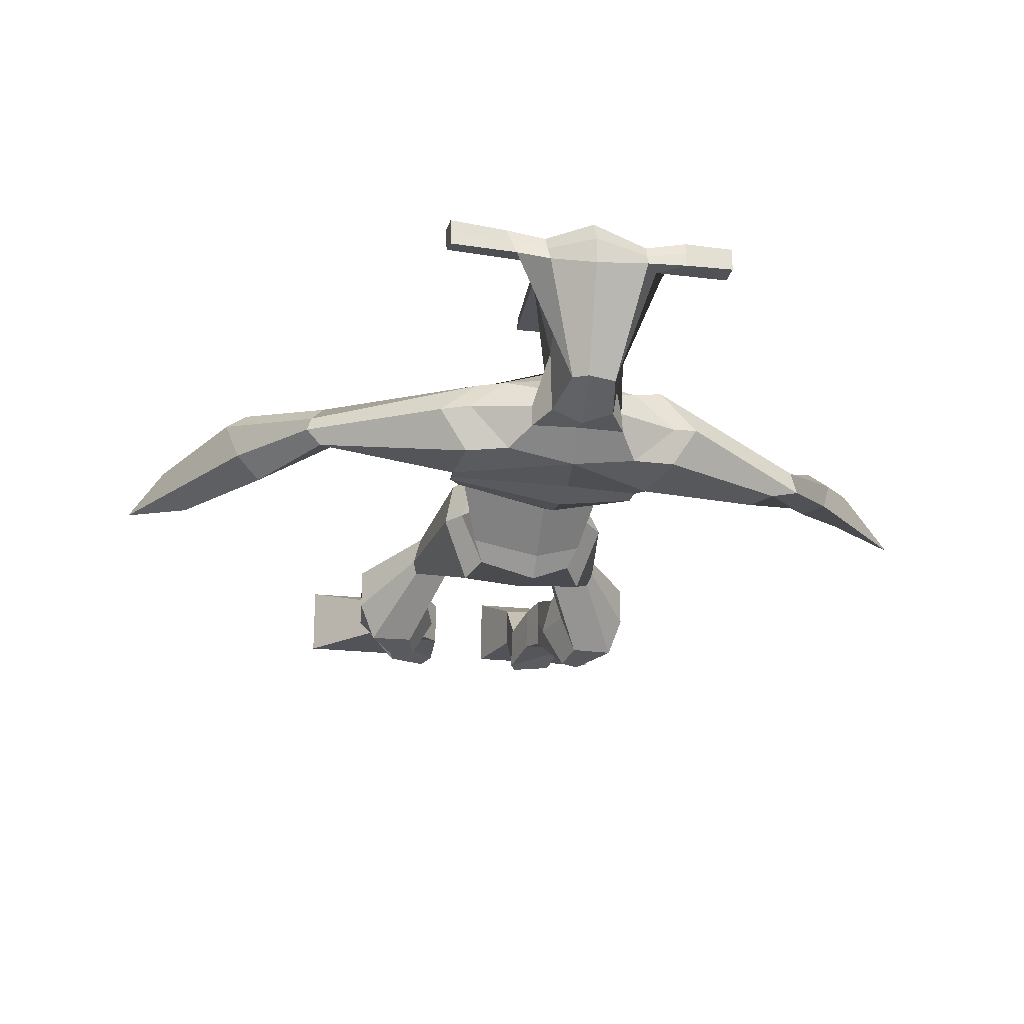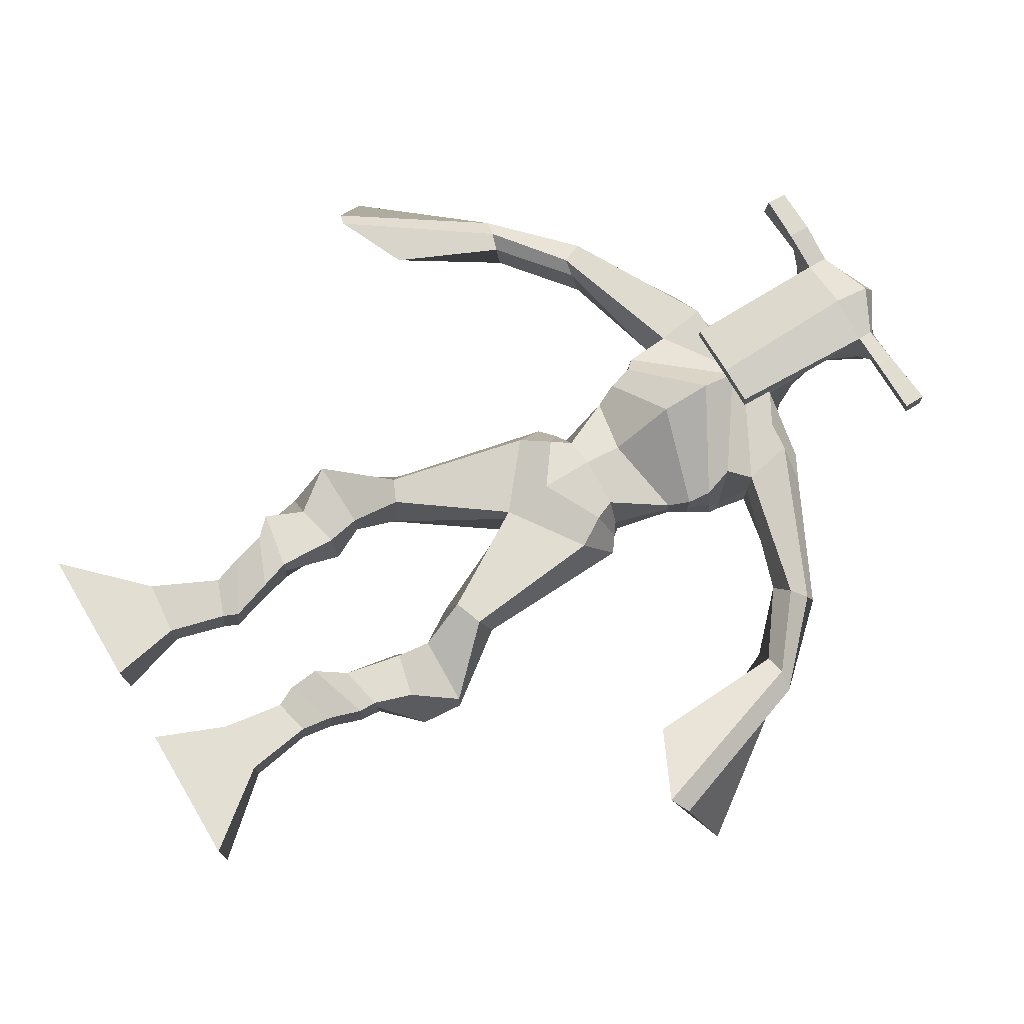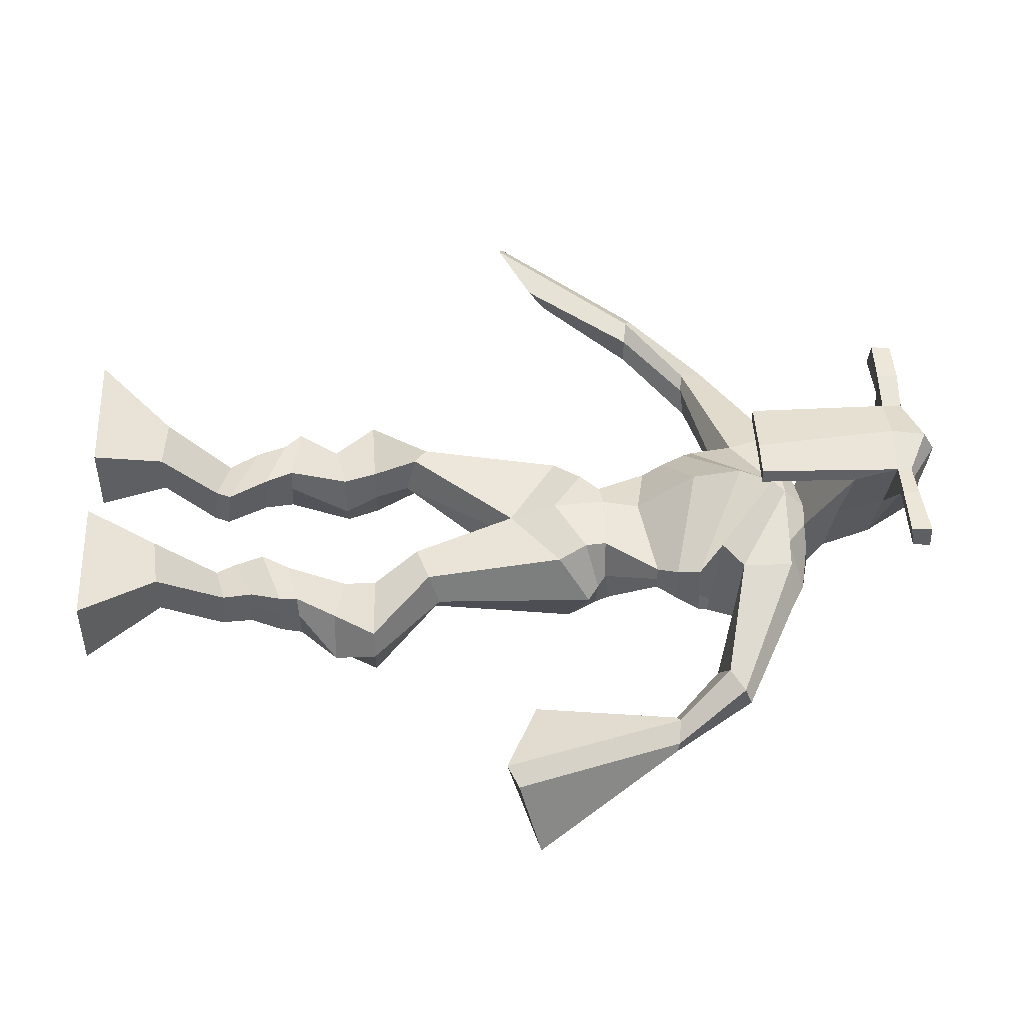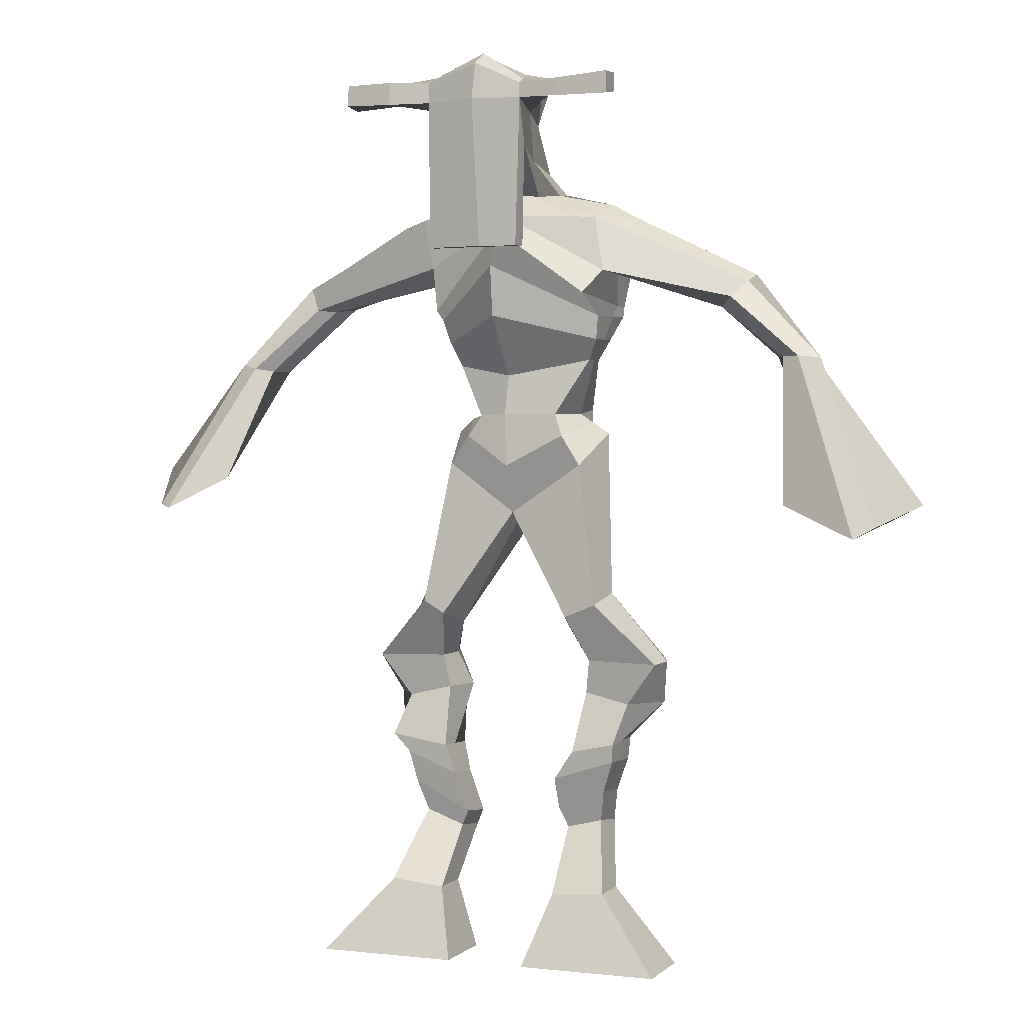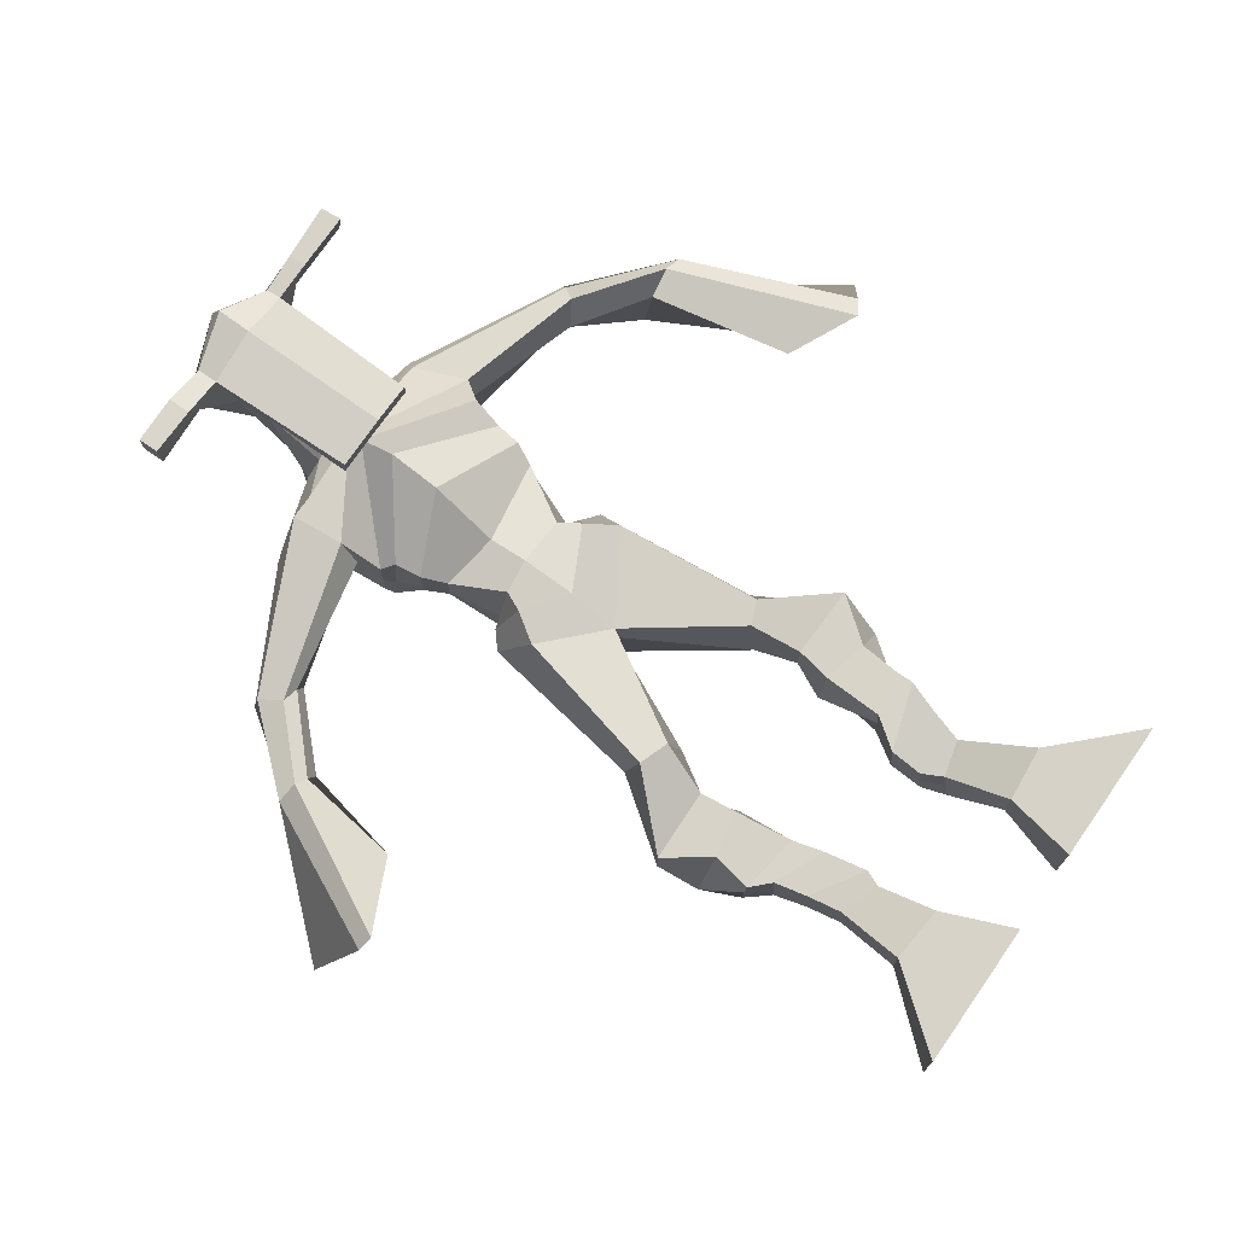
<metadata>
{"format":"obj","ext":"obj","renderer":"f3d","projection":"perspective","resolution":1024,"background":"white","views":[{"elev":-23.0,"azim":169.3,"up":"+Z"},{"elev":74.6,"azim":59.3,"up":"+Z"},{"elev":47.8,"azim":87.5,"up":"+Z"},{"elev":2.3,"azim":21.9,"up":"+Y"},{"elev":73.6,"azim":-55.1,"up":"+Z"}]}
</metadata>
<code>
o monstruo
v -0.09573 -0.5904 -0.03558
v -0.06381 -0.6934 -0.03489
v -0.09573 -0.5904 0.02882
v -0.06381 -0.6934 0.07722
v -0.1776 -0.5828 -0.03558
v -0.2738 -0.6934 -0.03489
v -0.1776 -0.5828 0.02882
v -0.2738 -0.6934 0.07722
v -0.0953 -0.5133 -0.1159
v -0.0953 -0.5057 -0.05318
v -0.1538 -0.4915 -0.1159
v -0.1538 -0.4839 -0.05318
v -0.08542 -0.4905 -0.1159
v -0.08542 -0.4829 -0.05318
v -0.1654 -0.4408 -0.1001
v -0.1654 -0.4361 -0.0348
v -0.1015 -0.4251 -0.1001
v -0.1015 -0.4204 -0.0348
v -0.1767 -0.3928 -0.1087
v -0.1767 -0.389 -0.0291
v -0.1147 -0.3801 -0.1087
v -0.1147 -0.3763 -0.0291
v -0.2034 -0.3592 -0.1153
v -0.2034 -0.3621 -0.03005
v -0.1387 -0.2861 -0.1779
v -0.1193 -0.2861 -0.0603
v -0.1677 -0.3022 -0.1779
v -0.187 -0.3022 -0.0603
v -0.1492 -0.2353 -0.1693
v -0.1267 -0.2353 -0.05175
v -0.2124 -0.2381 -0.1693
v -0.2349 -0.2381 -0.05175
v -0.09837 -0.1675 -0.0719
v -0.1056 -0.1643 -0.000855
v -0.1533 -0.1432 -0.08234
v -0.1461 -0.1464 -0.0189
v -0.003814 -0.01301 -0.143
v -0.003814 -0.005581 -0.03994
v -0.08506 0.08218 -0.1751
v -0.09519 0.07115 -0.01076
v 0.0881 -0.5904 -0.03558
v 0.05619 -0.6934 -0.03489
v 0.0881 -0.5904 0.02882
v 0.05619 -0.6934 0.07722
v 0.17 -0.5828 -0.03558
v 0.2662 -0.6934 -0.03489
v 0.17 -0.5828 0.02882
v 0.2662 -0.6934 0.07722
v 0.08116 -0.5133 -0.1159
v 0.0847 -0.4975 -0.05318
v 0.1391 -0.4915 -0.1159
v 0.1391 -0.4839 -0.05318
v 0.06915 -0.4751 -0.1159
v 0.06915 -0.4675 -0.05318
v 0.1496 -0.4408 -0.1001
v 0.1496 -0.4361 -0.0348
v 0.06843 -0.4251 -0.1001
v 0.06843 -0.4204 -0.0348
v 0.1641 -0.3928 -0.1087
v 0.1658 -0.389 -0.0291
v 0.09968 -0.3801 -0.1087
v 0.09968 -0.3763 -0.0291
v 0.1659 -0.3592 -0.1153
v 0.1659 -0.3621 -0.03005
v 0.1311 -0.2861 -0.1779
v 0.1117 -0.2861 -0.0603
v 0.16 -0.3022 -0.1779
v 0.1794 -0.3022 -0.0603
v 0.1416 -0.2353 -0.1693
v 0.1191 -0.2353 -0.05175
v 0.2048 -0.2381 -0.1693
v 0.2273 -0.2381 -0.05175
v 0.09074 -0.1675 -0.0719
v 0.09798 -0.1643 -0.000855
v 0.1457 -0.1432 -0.08234
v 0.1384 -0.1464 -0.0189
v 0.09864 0.08823 -0.1751
v 0.1171 0.06909 -0.01076
v 0.00054 0.4532 -0.1288
v 0.00054 0.4532 0.0103
v -0.1275 0.3757 -0.1291
v -0.1275 0.3757 -0.01415
v 0.1647 0.3656 -0.1176
v 0.1647 0.3656 0.0151
v -0.09322 0.4494 -0.1144
v -0.09723 0.451 -0.007014
v -0.1543 0.4429 -0.1119
v -0.1361 0.4488 -0.000297
v -0.3099 0.3178 -0.1126
v -0.3494 0.3154 -0.05495
v -0.3366 0.348 -0.1083
v -0.3667 0.3503 -0.06902
v -0.4083 0.2163 -0.06775
v -0.4404 0.2211 -0.009073
v -0.4249 0.2235 -0.07963
v -0.4702 0.2282 -0.0305
v -0.4886 0.073 -0.006945
v -0.5574 -0.00308 0.06981
v -0.5281 0.08313 -0.03526
v -0.5788 0.002423 0.05443
v 0.09614 0.4496 -0.109
v 0.1001 0.4496 -0.0037
v 0.1586 0.4474 -0.1177
v 0.1428 0.448 -0.01139
v 0.3447 0.3233 -0.07247
v 0.3579 0.3234 -0.0114
v 0.3617 0.3398 -0.07739
v 0.3771 0.348 -0.03938
v 0.4144 0.2335 -0.07579
v 0.4671 0.2335 0.009412
v 0.4444 0.2308 -0.0944
v 0.4972 0.2308 -0.009192
v 0.4977 0.04603 -0.04645
v 0.5556 -0.03528 0.02965
v 0.5477 0.04494 -0.07504
v 0.5839 -0.0185 0.01345
v 0.01276 0.6799 0.08179
v 0.01276 0.6663 0.1503
v -0.06895 0.6542 0.1024
v -0.06895 0.6427 0.1335
v 0.07309 0.6521 0.09703
v 0.07788 0.6359 0.1373
v 0.07738 0.5479 0.1168
v 0.0112 0.5528 0.1168
v -0.06341 0.5353 0.1168
v -0.04481 0.5216 -0.07571
v 0.0453 0.5199 -0.07571
v 0.004461 0.5349 -0.1005
v 0.07871 0.6138 0.139
v -0.06954 0.6126 0.1349
v 0.03094 0.5954 -0.05996
v 0.009663 0.6067 -0.05996
v 0.009663 0.6133 0.157
v -0.03146 0.5955 -0.05996
v -0.1973 0.6435 0.1117
v -0.1973 0.6431 0.1446
v -0.1979 0.6125 0.1466
v -0.1979 0.6084 0.1129
v 0.2163 0.6461 0.1093
v 0.2163 0.6444 0.148
v 0.2175 0.6121 0.1505
v 0.2175 0.6181 0.1148
v -0.08593 0.2228 -0.08169
v -0.001647 0.2282 -0.1052
v 0.1247 0.2309 -0.07847
v 0.1247 0.2309 -0.03554
v -0.001647 0.2075 -0.01827
v -0.08593 0.2228 -0.03231
v -0.102 0.2581 -0.08646
v 0.1396 0.2627 -0.02601
v -0.102 0.2581 -0.02475
v -0.000822 0.3002 -0.1383
v 0.1396 0.2627 -0.09058
v -0.000822 0.2978 0.05155
v 0.1355 0.6129 0.1457
v 0.1346 0.6386 0.1437
v 0.1201 0.6398 0.1089
v 0.1023 0.6189 0.108
v -0.1281 0.645 0.11
v -0.1281 0.6445 0.1458
v -0.1287 0.6114 0.148
v -0.09036 0.616 0.1101
v 0.01252 0.3975 0.1362
v 0.007321 0.3977 0.1143
v -0.06729 0.3969 0.1142
v 0.0735 0.3973 0.1143
v 0.0709 0.3968 0.1362
v -0.06569 0.3963 0.1362
v 0.002002 0.4872 -0.0269
v -0.06626 0.4917 -0.08879
v 0.04546 0.4829 -0.02526
v -0.04342 0.4773 -0.02364
v 0.06829 0.4897 -0.08879
v 0.002002 0.494 -0.08879
v -0.123 0.2938 -0.1104
v 0.1436 0.2986 -0.0227
v -0.1096 0.2938 -0.01142
v -0.000141 0.3516 -0.1502
v 0.1582 0.2986 -0.09907
v 0.001036 0.3733 0.06469
v -0.1276 0.3084 -0.1042
v 0.1398 0.3315 0.03826
v -0.1252 0.3097 -0.02294
v 0.0002 0.4135 -0.1472
v 0.1587 0.3136 -0.1019
v 0.0002 0.4294 0.03704
v -0.002724 0.1641 -0.1597
v 0.09438 0.1546 -0.1367
v -0.002724 0.1484 -0.004892
v -0.07147 0.1519 -0.1367
v 0.07286 0.1479 -0.0242
v -0.04995 0.1452 -0.0242
v -0.2738 -0.6934 0.01722
v -0.09573 -0.5904 -0.0143
v -0.1776 -0.5828 -0.0143
v -0.06381 -0.6934 0.01722
v -0.0953 -0.5095 -0.08456
v -0.1538 -0.4877 -0.08456
v -0.08542 -0.4867 -0.08456
v -0.1654 -0.4384 -0.06747
v -0.1015 -0.4227 -0.06747
v -0.1767 -0.3909 -0.06889
v -0.1147 -0.3782 -0.06889
v -0.2034 -0.3606 -0.07269
v -0.1035 -0.2861 -0.1191
v -0.2281 -0.3022 -0.1191
v -0.1267 -0.2353 -0.1105
v -0.2349 -0.2381 -0.1105
v -0.09224 -0.1805 -0.05228
v -0.1594 -0.1302 -0.06652
v -0.003814 -0.005581 -0.08361
v -0.1145 0.1198 -0.09292
v 0.2662 -0.6934 0.01722
v 0.0881 -0.5904 -0.0143
v 0.17 -0.5828 -0.0143
v 0.05619 -0.6934 0.01722
v 0.08293 -0.5054 -0.08456
v 0.1391 -0.4877 -0.08456
v 0.06915 -0.4713 -0.08456
v 0.1496 -0.4384 -0.06747
v 0.06843 -0.4227 -0.06747
v 0.165 -0.3909 -0.06889
v 0.09968 -0.3782 -0.06889
v 0.1659 -0.3606 -0.07269
v 0.09592 -0.2861 -0.1191
v 0.2205 -0.3022 -0.1191
v 0.1191 -0.2353 -0.1105
v 0.2273 -0.2381 -0.1105
v 0.08462 -0.1805 -0.05228
v 0.1518 -0.1302 -0.06652
v 0.1364 0.1177 -0.09292
v -0.1275 0.3521 -0.05861
v 0.1647 0.3656 -0.0574
v -0.1536 0.4586 -0.06272
v -0.1911 0.4431 -0.0537
v -0.324 0.3128 -0.06795
v -0.3733 0.3555 -0.1033
v -0.4217 0.2172 -0.03649
v -0.4613 0.2273 -0.06488
v -0.4544 0.0463 0.06142
v -0.6259 0.05643 -0.06163
v 0.1565 0.469 -0.05525
v 0.1969 0.4477 -0.05425
v 0.3337 0.3092 -0.04807
v 0.3839 0.3581 -0.06259
v 0.4336 0.2335 -0.02879
v 0.4779 0.2308 -0.05619
v 0.451 0.01341 0.02848
v 0.6359 0.01232 -0.07729
v 0.01276 0.6845 0.1178
v -0.06895 0.6485 0.118
v 0.07548 0.644 0.1172
v 0.04998 0.5339 0.007817
v -0.04275 0.5213 0.007817
v 0.05605 0.6046 0.03954
v -0.05172 0.604 0.03748
v -0.1973 0.6433 0.1281
v -0.1979 0.6105 0.1298
v 0.2163 0.6453 0.1286
v 0.2175 0.6151 0.1327
v 0.1247 0.2309 -0.05926
v -0.08593 0.2228 -0.07252
v 0.1396 0.2627 -0.06407
v -0.102 0.2581 -0.06407
v 0.1189 0.6159 0.1269
v 0.1273 0.6392 0.1263
v -0.1095 0.6137 0.129
v -0.1281 0.6447 0.1279
v -0.06626 0.4845 -0.05622
v 0.06829 0.4863 -0.05703
v 0.1509 0.2986 -0.07218
v -0.1163 0.2938 -0.07218
v 0.1563 0.315 -0.07734
v -0.1252 0.3097 -0.07734
v -0.07147 0.1452 -0.08266
v 0.09438 0.1479 -0.08266
v -0.003202 0.1344 -0.1863
v 0.08041 0.1347 -0.1648
v -0.003202 0.06758 -0.01073
v -0.05794 0.134 -0.1648
v 0.08867 0.1146 -0.009525
v -0.0662 0.1139 -0.009525
v 0.1128 0.1347 -0.08716
v -0.09034 0.1405 -0.08716
f 1 5 11 9
f 4 3 7 8
f 193 195 5 6
f 193 196 4 8
f 196 194 3 4
f 6 5 1 2
f 198 12 16 200
f 7 3 10 12
f 195 7 12 198
f 194 1 9 197
f 200 16 20 202
f 12 10 14 16
f 9 11 15 13
f 197 9 13 199
f 20 18 22 24
f 16 14 18 20
f 13 15 19 17
f 199 13 17 201
f 21 23 27 25
f 17 19 23 21
f 201 17 21 203
f 202 20 24 204
f 206 28 32 208
f 203 21 25 205
f 204 24 28 206
f 24 22 26 28
f 29 31 35 33
f 28 26 30 32
f 25 27 31 29
f 205 25 29 207
f 209 33 37 211
f 207 29 33 209
f 208 32 36 210
f 32 30 34 36
f 185 184 79 83
f 210 36 40 212
f 36 34 38 40
f 33 35 39 37
f 41 49 51 45
f 44 48 47 43
f 213 46 45 215
f 213 48 44 216
f 216 44 43 214
f 46 42 41 45
f 218 220 56 52
f 47 52 50 43
f 215 218 52 47
f 214 217 49 41
f 220 222 60 56
f 52 56 54 50
f 49 53 55 51
f 217 219 53 49
f 60 64 62 58
f 56 60 58 54
f 53 57 59 55
f 219 221 57 53
f 61 65 67 63
f 57 61 63 59
f 221 223 61 57
f 222 224 64 60
f 226 228 72 68
f 223 225 65 61
f 224 226 68 64
f 64 68 66 62
f 69 73 75 71
f 68 72 70 66
f 65 69 71 67
f 225 227 69 65
f 229 211 37 73
f 227 229 73 69
f 228 230 76 72
f 72 76 74 70
f 184 181 81 79
f 230 231 78 76
f 76 78 38 74
f 73 37 77 75
f 268 159 135 257
f 133 129 122 118
f 186 182 84 80
f 274 183 82 232
f 273 185 83 233
f 183 186 80 82
f 234 235 88 86
f 82 88 92 90
f 82 80 86 88
f 79 81 87 85
f 90 92 96 94
f 235 87 91 237
f 232 82 90 236
f 87 81 89 91
f 95 93 97 99
f 236 90 94 238
f 91 89 93 95
f 237 91 95 239
f 240 98 100 241
f 239 95 99 241
f 94 96 100 98
f 238 94 98 240
f 242 102 104 243
f 83 79 101 103
f 80 84 104 102
f 104 84 106 108
f 108 106 110 112
f 83 103 107 105
f 233 83 105 244
f 243 104 108 245
f 109 111 115 113
f 245 108 112 247
f 105 107 111 109
f 244 105 109 246
f 248 113 115 249
f 246 109 113 248
f 112 110 114 116
f 247 112 116 249
f 250 117 119 251
f 250 118 122 252
f 156 155 141 140
f 131 132 117 121
f 132 134 119 117
f 130 133 118 120
f 172 169 124 125
f 174 170 126 128
f 173 174 128 127
f 270 173 127 253
f 169 171 123 124
f 269 172 125 254
f 129 133 163 167
f 128 126 134 132
f 127 128 132 131
f 253 127 131 255
f 130 125 165 168
f 254 125 130 256
f 258 137 136 257
f 161 160 136 137
f 267 161 137 258
f 159 162 138 135
f 260 142 139 259
f 158 157 139 142
f 266 156 140 259
f 265 158 142 260
f 192 189 147 148
f 276 188 145 261
f 275 192 148 262
f 189 191 146 147
f 187 190 143 144
f 188 187 144 145
f 148 147 154 151
f 261 145 153 263
f 262 148 151 264
f 147 146 150 154
f 144 143 149 152
f 145 144 152 153
f 255 131 158 265
f 252 122 156 266
f 131 121 157 158
f 122 129 155 156
f 119 134 162 159
f 256 130 161 267
f 130 120 160 161
f 251 119 159 268
f 165 164 163 168
f 164 166 167 163
f 133 130 168 163
f 123 129 167 166
f 124 123 166 164
f 125 124 164 165
f 234 86 172 269
f 80 102 171 169
f 242 101 173 270
f 101 79 174 173
f 79 85 170 174
f 86 80 169 172
f 151 154 180 177
f 263 153 179 271
f 264 151 177 272
f 154 150 176 180
f 152 149 175 178
f 153 152 178 179
f 177 180 186 183
f 271 179 185 273
f 272 177 183 274
f 180 176 182 186
f 178 175 181 184
f 179 178 184 185
f 278 277 187 188
f 277 280 190 187
f 279 281 191 189
f 284 282 192 275
f 283 278 188 276
f 282 279 189 192
f 281 283 276 191
f 280 284 275 190
f 175 272 274 181
f 176 271 273 182
f 149 264 272 175
f 150 263 271 176
f 102 242 270 171
f 85 234 269 170
f 120 251 268 160
f 134 256 267 162
f 121 252 266 157
f 129 255 265 155
f 143 262 264 149
f 146 261 263 150
f 190 275 262 143
f 191 276 261 146
f 155 265 260 141
f 157 266 259 139
f 141 260 259 140
f 162 267 258 138
f 138 258 257 135
f 126 254 256 134
f 123 253 255 129
f 170 269 254 126
f 171 270 253 123
f 117 250 252 121
f 118 250 251 120
f 111 247 249 115
f 110 246 248 114
f 114 248 249 116
f 106 244 246 110
f 107 245 247 111
f 103 243 245 107
f 84 233 244 106
f 101 242 243 103
f 93 238 240 97
f 96 239 241 100
f 97 240 241 99
f 92 237 239 96
f 89 236 238 93
f 81 232 236 89
f 88 235 237 92
f 85 87 235 234
f 182 273 233 84
f 181 274 232 81
f 160 268 257 136
f 75 77 231 230
f 71 75 230 228
f 70 74 229 227
f 74 38 211 229
f 66 70 227 225
f 63 67 226 224
f 62 66 225 223
f 67 71 228 226
f 59 63 224 222
f 58 62 223 221
f 54 58 221 219
f 50 54 219 217
f 55 59 222 220
f 43 50 217 214
f 45 51 218 215
f 51 55 220 218
f 42 216 214 41
f 46 213 216 42
f 48 213 215 47
f 35 210 212 39
f 31 208 210 35
f 30 207 209 34
f 34 209 211 38
f 26 205 207 30
f 23 204 206 27
f 22 203 205 26
f 27 206 208 31
f 19 202 204 23
f 18 201 203 22
f 14 199 201 18
f 10 197 199 14
f 15 200 202 19
f 3 194 197 10
f 5 195 198 11
f 11 198 200 15
f 2 1 194 196
f 6 2 196 193
f 8 7 195 193
f 39 212 284 280
f 78 231 283 281
f 40 38 279 282
f 231 77 278 283
f 212 40 282 284
f 38 78 281 279
f 37 39 280 277
f 77 37 277 278

</code>
